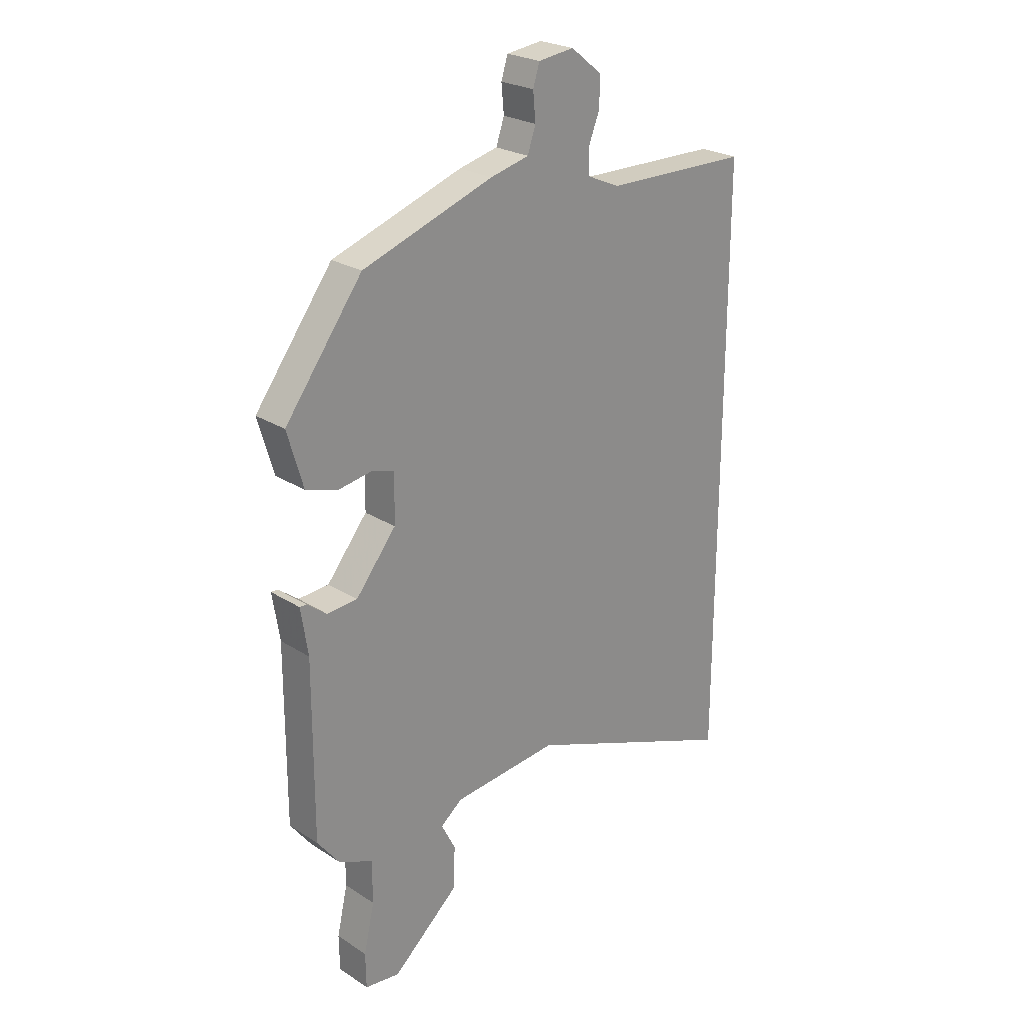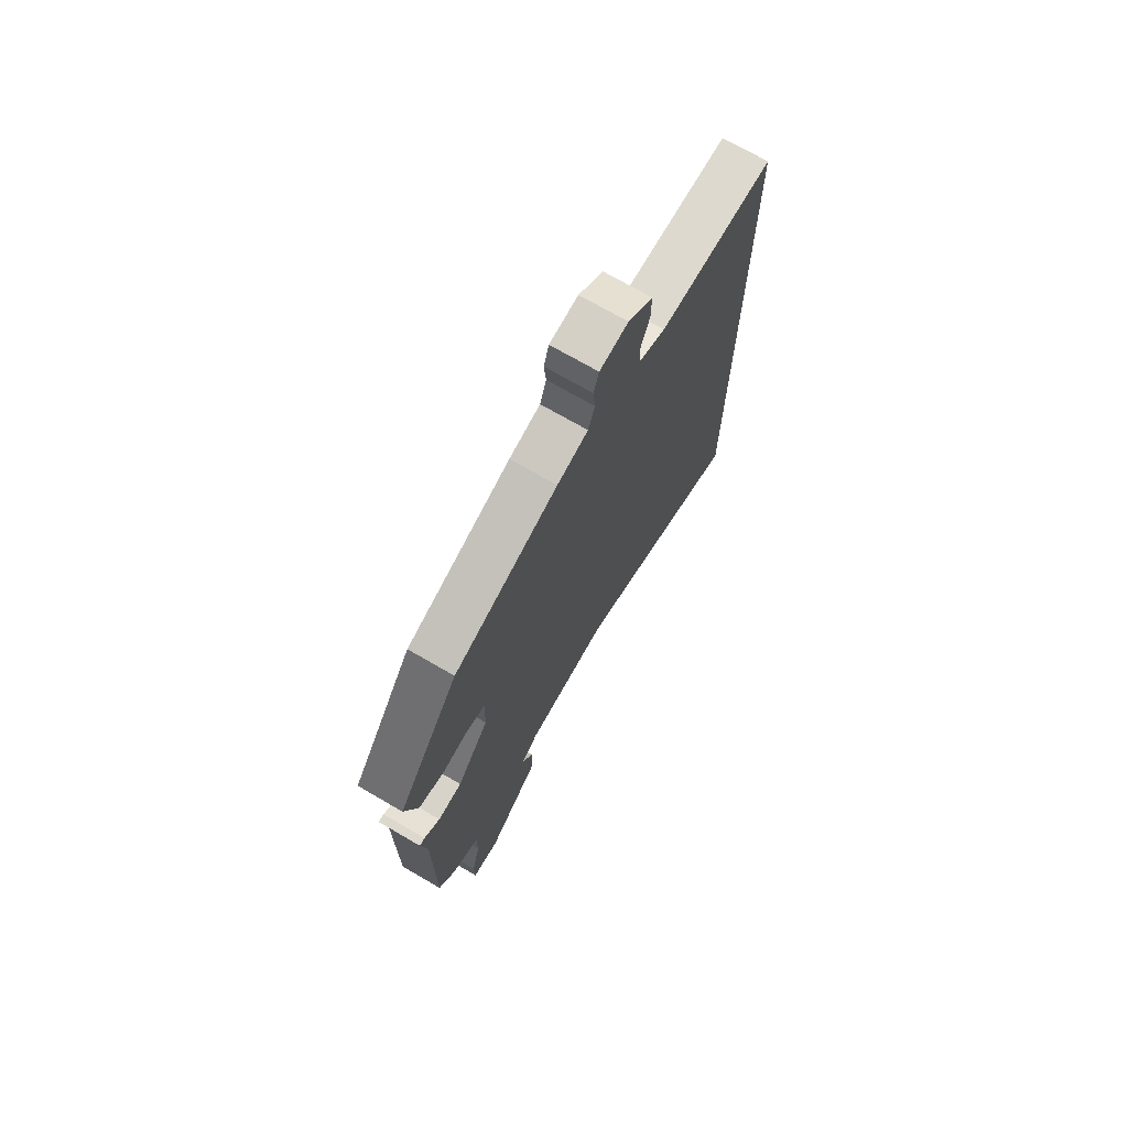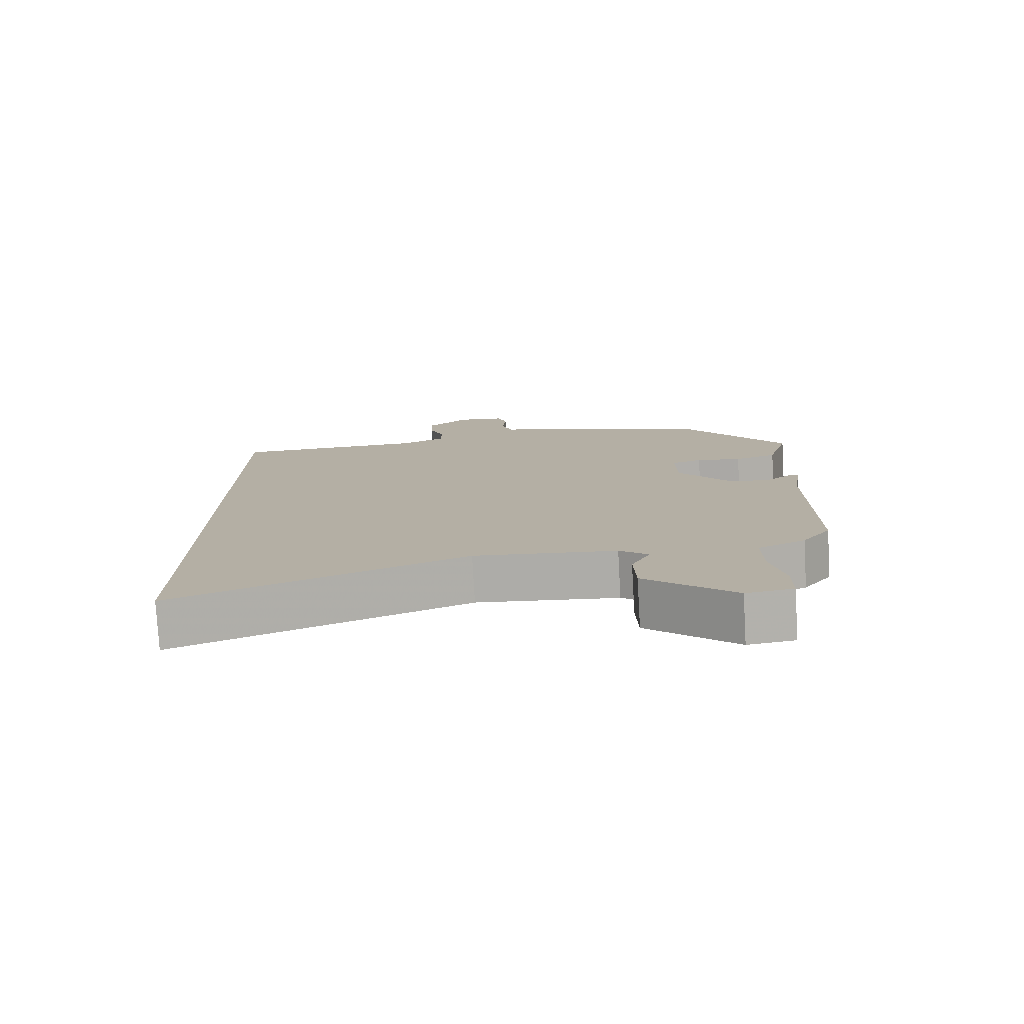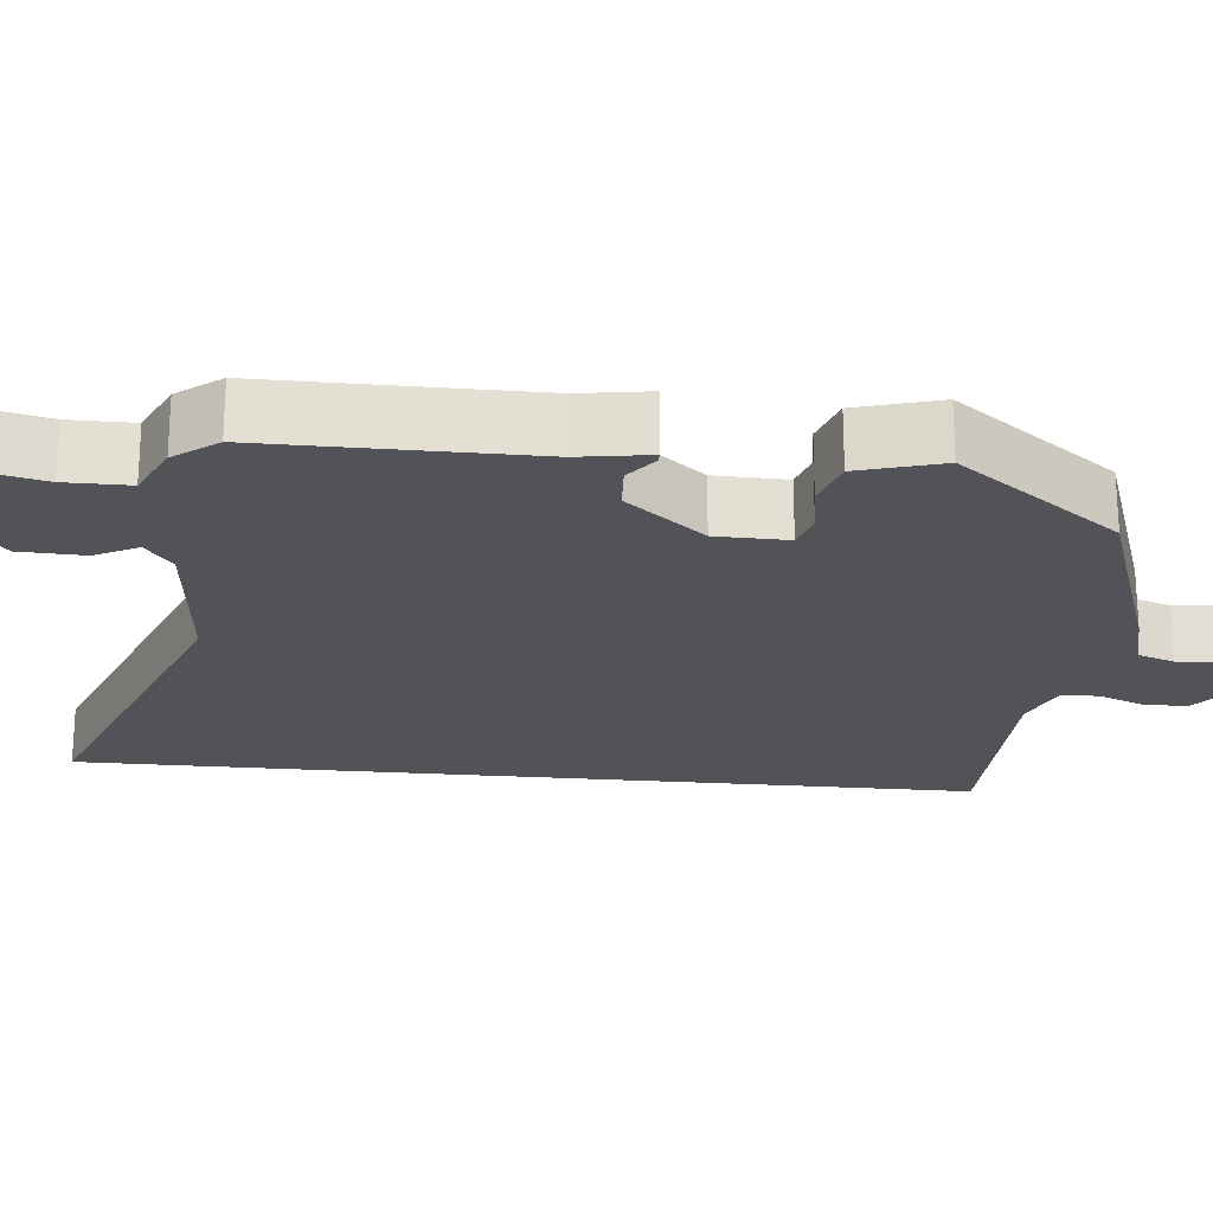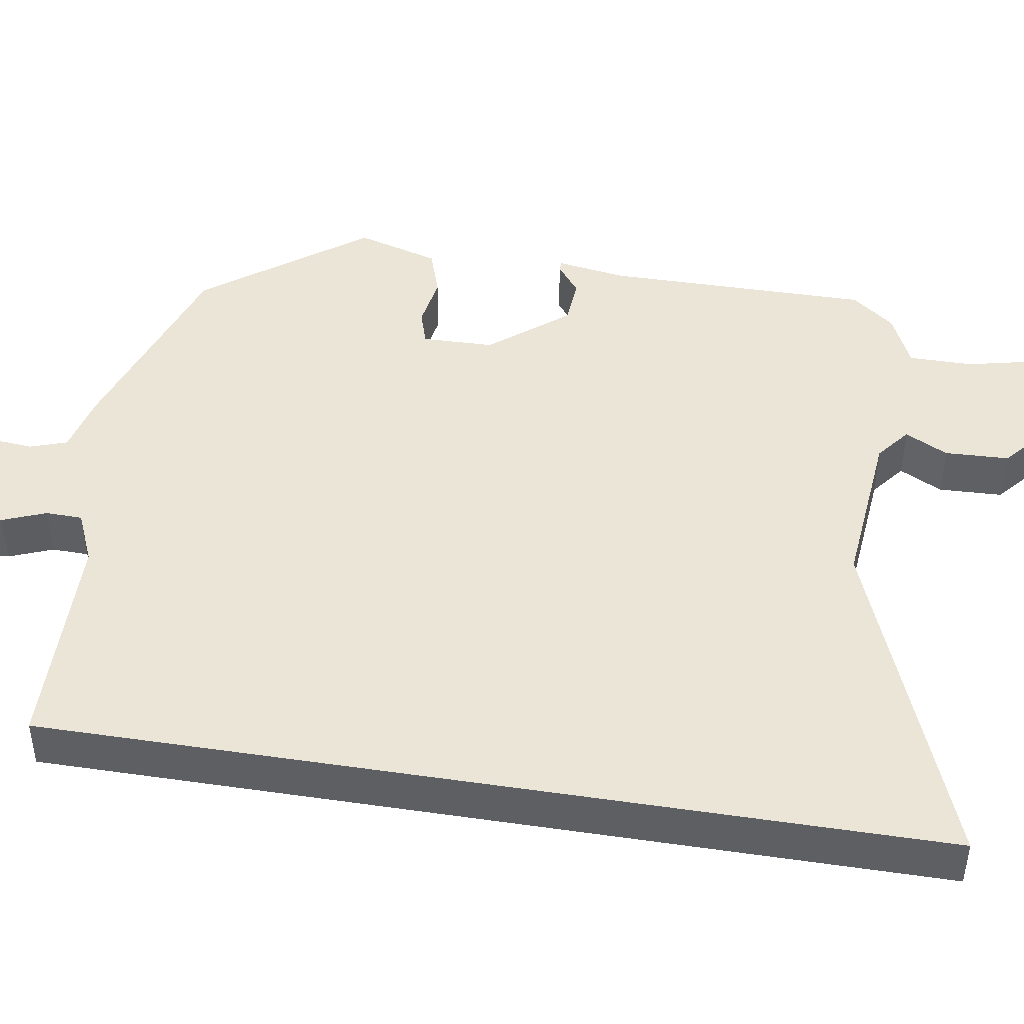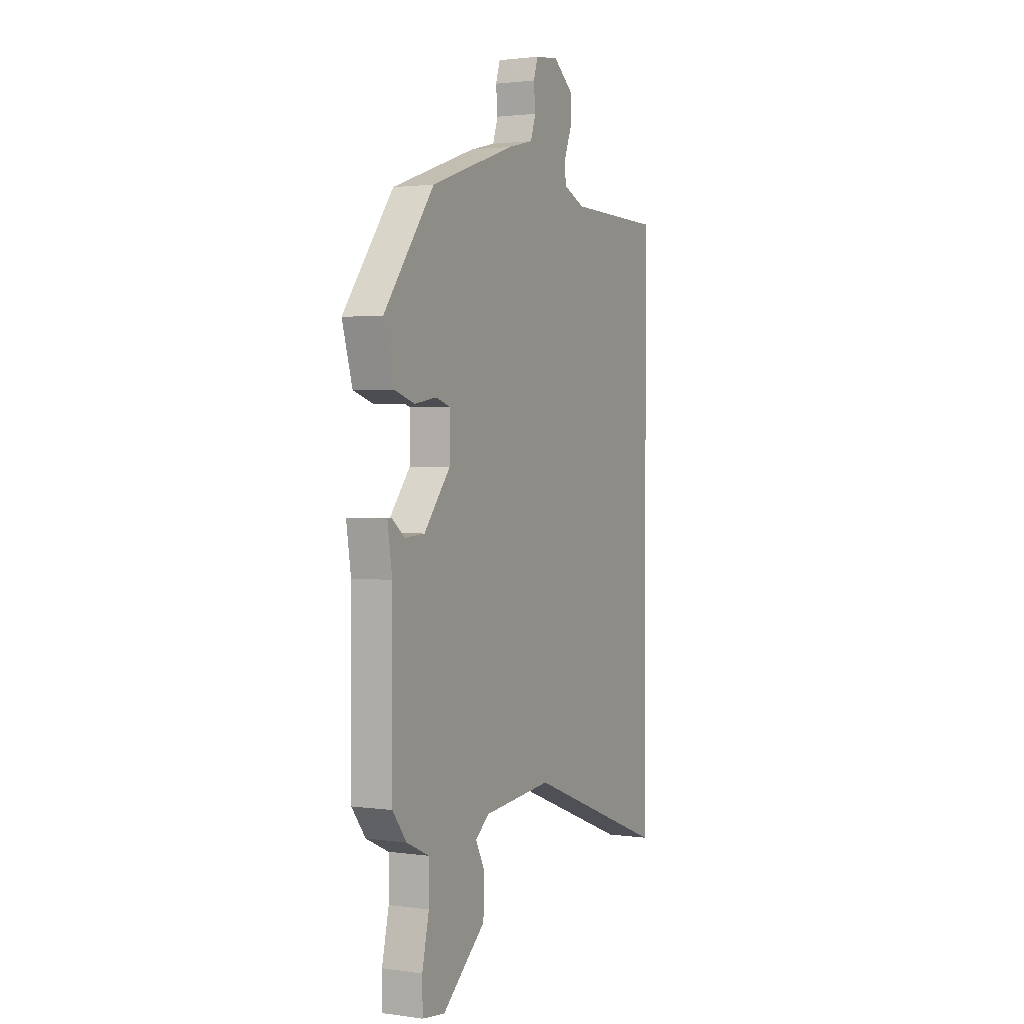
<metadata>
{"format":"obj","ext":"obj","renderer":"f3d","projection":"perspective","resolution":1024,"background":"white","views":[{"elev":24.6,"azim":-43.8,"up":"+Z"},{"elev":72.4,"azim":-59.9,"up":"+Z"},{"elev":-78.1,"azim":-176.7,"up":"+Z"},{"elev":-22.5,"azim":-95.7,"up":"+Y"},{"elev":45.7,"azim":99.2,"up":"+Y"},{"elev":1.9,"azim":-63.6,"up":"+Z"}]}
</metadata>
<code>
v -0.325 0.07 0.444
v -0.066 0.07 0.533
v 0.011 0.07 0.552
v 0.027 0.07 0.599
v 0.022 0.07 0.653
v 0.035 0.07 0.694
v 0.106 0.07 0.703
v 0.168 0.07 0.654
v 0.167 0.07 0.597
v 0.145 0.07 0.541
v 0.146 0.07 0.494
v 0.213 0.07 0.465
v 0.5 0.07 0.46
v 0.5 0.07 -0.685
v 0.067 0.07 -0.518
v -0.144 0.07 -0.538
v -0.187 0.07 -0.572
v -0.159 0.07 -0.627
v -0.162 0.07 -0.709
v -0.294 0.07 -0.823
v -0.363 0.07 -0.814
v -0.364 0.07 -0.745
v -0.343 0.07 -0.652
v -0.343 0.07 -0.57
v -0.412 0.07 -0.538
v -0.454 0.07 -0.483
v -0.453 0.07 -0.145
v -0.467 0.07 -0.055
v -0.454 0.07 -0.055
v -0.415 0.07 -0.085
v -0.355 0.07 -0.081
v -0.275 0.07 0.018
v -0.273 0.07 0.11
v -0.318 0.07 0.124
v -0.385 0.07 0.113
v -0.447 0.07 0.133
v -0.478 0.07 0.239
v -0.325 0 0.444
v -0.066 0 0.533
v 0.011 0 0.552
v 0.027 0 0.599
v 0.022 0 0.653
v 0.035 0 0.694
v 0.106 0 0.703
v 0.168 0 0.654
v 0.167 0 0.597
v 0.145 0 0.541
v 0.146 0 0.494
v 0.213 0 0.465
v 0.5 0 0.46
v 0.5 0 -0.685
v 0.067 0 -0.518
v -0.144 0 -0.538
v -0.187 0 -0.572
v -0.159 0 -0.627
v -0.162 0 -0.709
v -0.294 0 -0.823
v -0.363 0 -0.814
v -0.364 0 -0.745
v -0.343 0 -0.652
v -0.343 0 -0.57
v -0.412 0 -0.538
v -0.454 0 -0.483
v -0.453 0 -0.145
v -0.467 0 -0.055
v -0.454 0 -0.055
v -0.415 0 -0.085
v -0.355 0 -0.081
v -0.275 0 0.018
v -0.273 0 0.11
v -0.318 0 0.124
v -0.385 0 0.113
v -0.447 0 0.133
v -0.478 0 0.239
f 1 2 3
f 37 1 3
f 36 37 3
f 35 36 3
f 34 35 3
f 33 34 3
f 32 33 3
f 27 28 29 30
f 27 30 31
f 26 27 31
f 25 26 31
f 24 25 31
f 21 22 23
f 20 21 23
f 19 20 23
f 18 19 23
f 17 18 23
f 16 17 23 24
f 12 13 14 15
f 11 12 15 16
f 10 11 16 24
f 8 9 10
f 7 8 10
f 6 7 10
f 5 6 10
f 4 5 10
f 3 4 10 24
f 24 31 32
f 3 24 32
f 40 39 38
f 40 38 74
f 40 74 73
f 40 73 72
f 40 72 71
f 40 71 70
f 40 70 69
f 67 66 65 64
f 68 67 64
f 68 64 63
f 68 63 62
f 68 62 61
f 60 59 58
f 60 58 57
f 60 57 56
f 60 56 55
f 60 55 54
f 61 60 54 53
f 52 51 50 49
f 53 52 49 48
f 61 53 48 47
f 47 46 45
f 47 45 44
f 47 44 43
f 47 43 42
f 47 42 41
f 61 47 41 40
f 69 68 61
f 69 61 40
f 1 38 39 2
f 2 39 40 3
f 3 40 41 4
f 4 41 42 5
f 5 42 43 6
f 6 43 44 7
f 7 44 45 8
f 8 45 46 9
f 9 46 47 10
f 10 47 48 11
f 11 48 49 12
f 12 49 50 13
f 13 50 51 14
f 14 51 52 15
f 15 52 53 16
f 16 53 54 17
f 17 54 55 18
f 18 55 56 19
f 19 56 57 20
f 20 57 58 21
f 21 58 59 22
f 22 59 60 23
f 23 60 61 24
f 24 61 62 25
f 25 62 63 26
f 26 63 64 27
f 27 64 65 28
f 28 65 66 29
f 29 66 67 30
f 30 67 68 31
f 31 68 69 32
f 32 69 70 33
f 33 70 71 34
f 34 71 72 35
f 35 72 73 36
f 36 73 74 37
f 37 74 38 1

</code>
